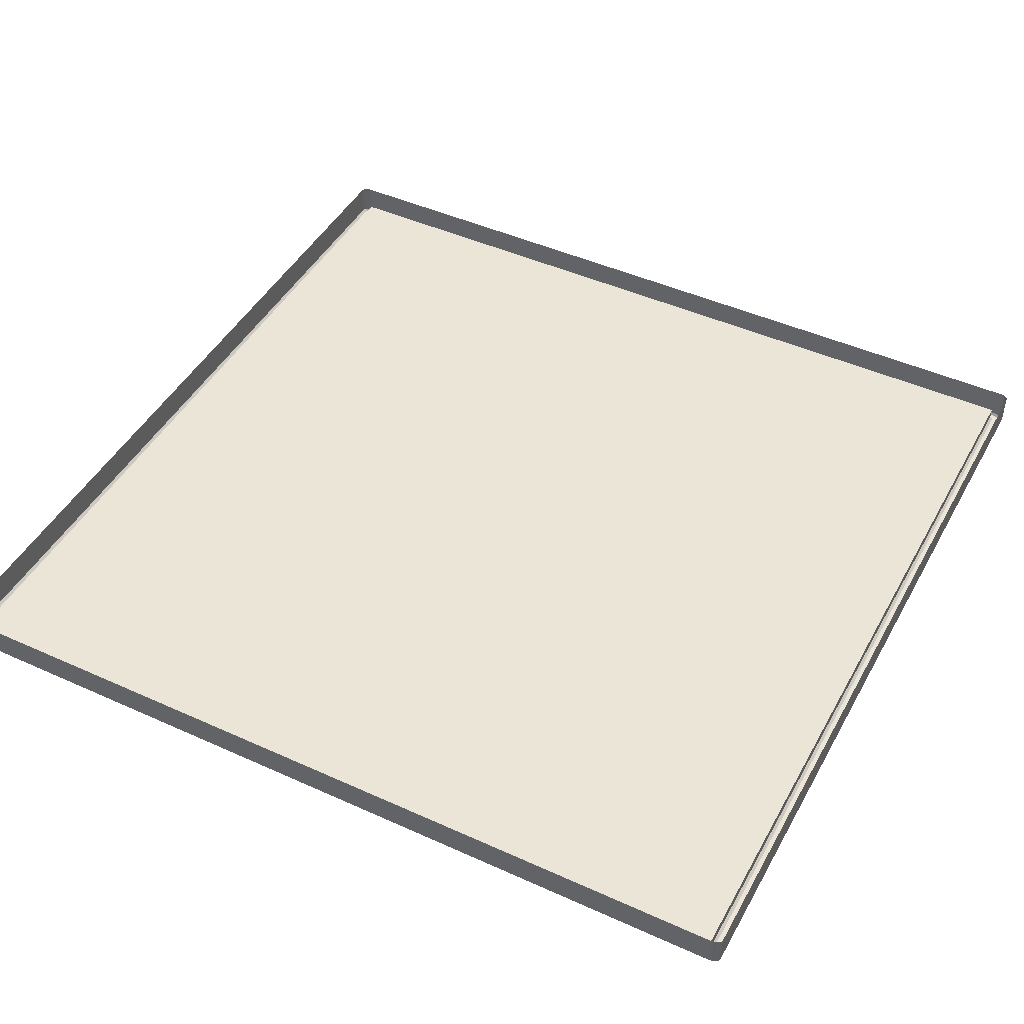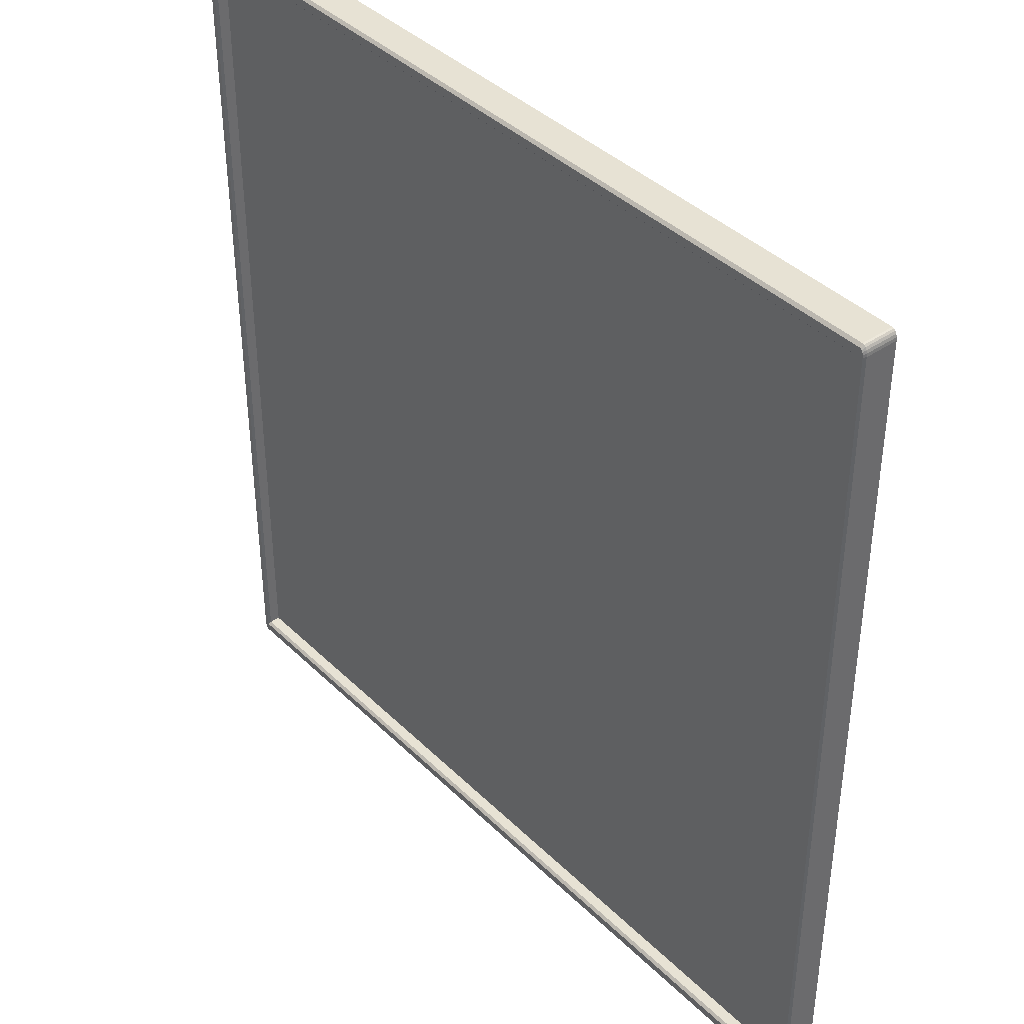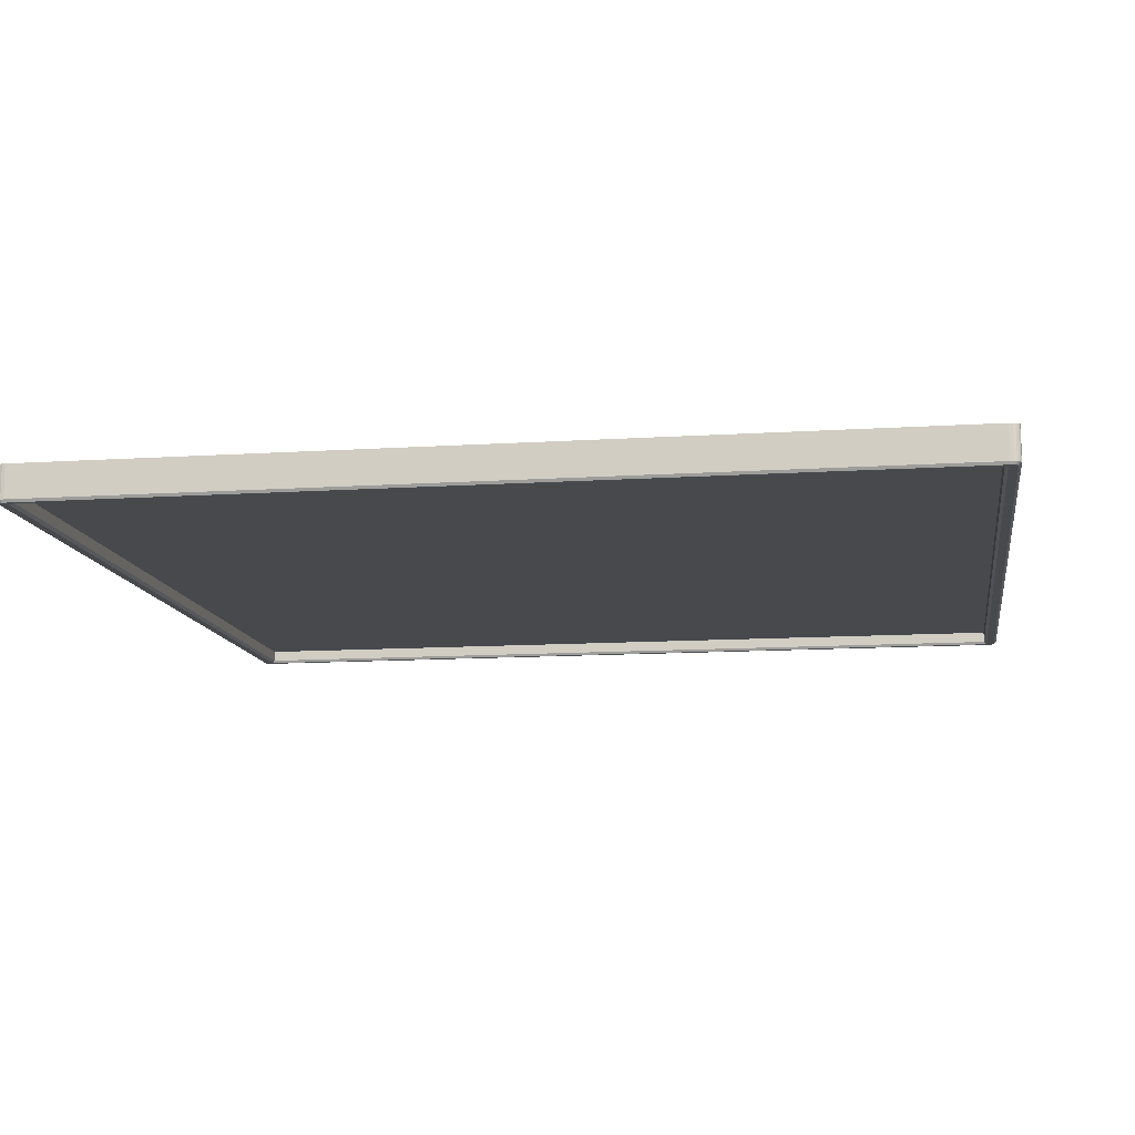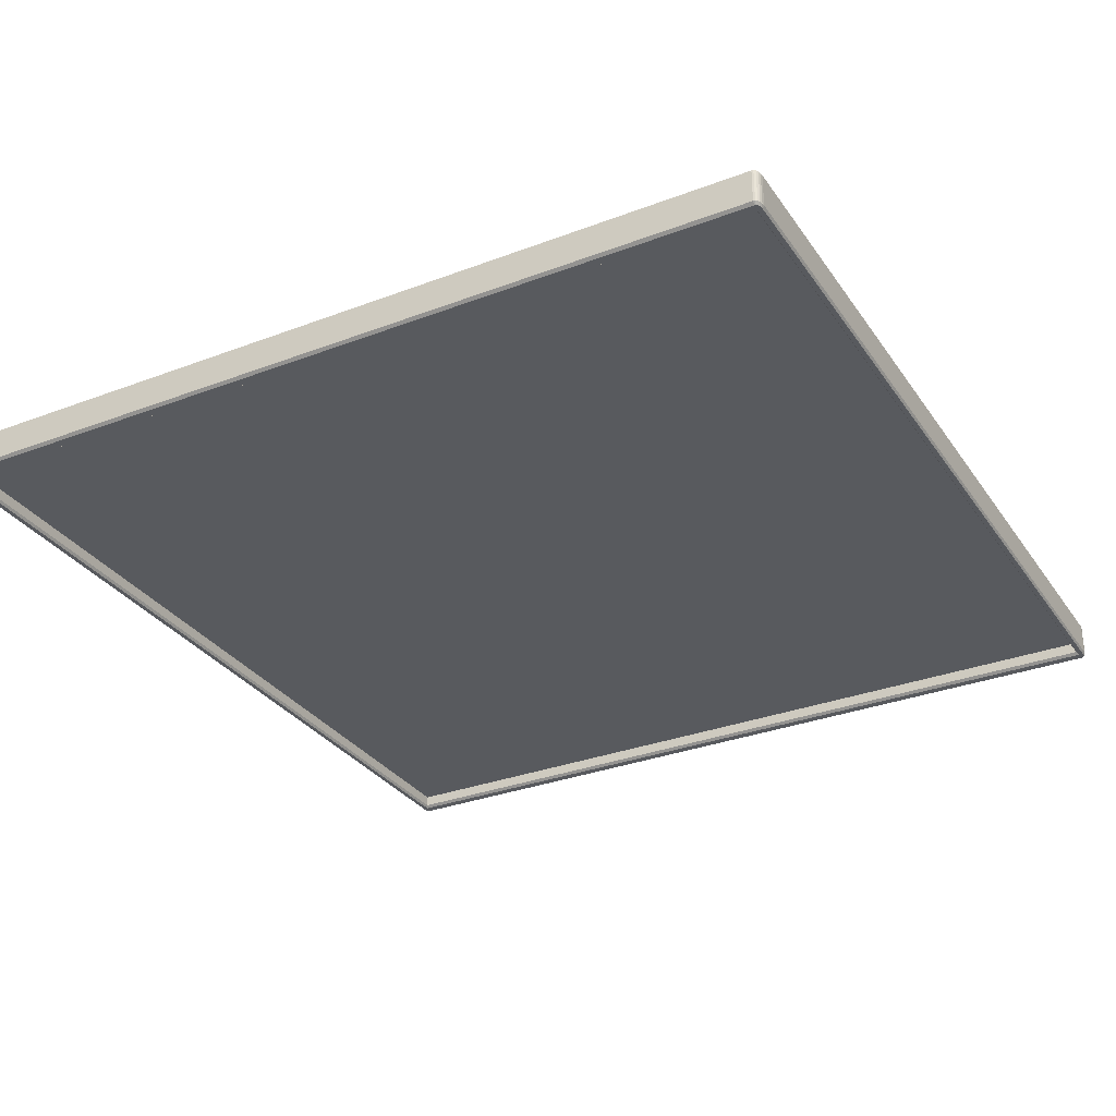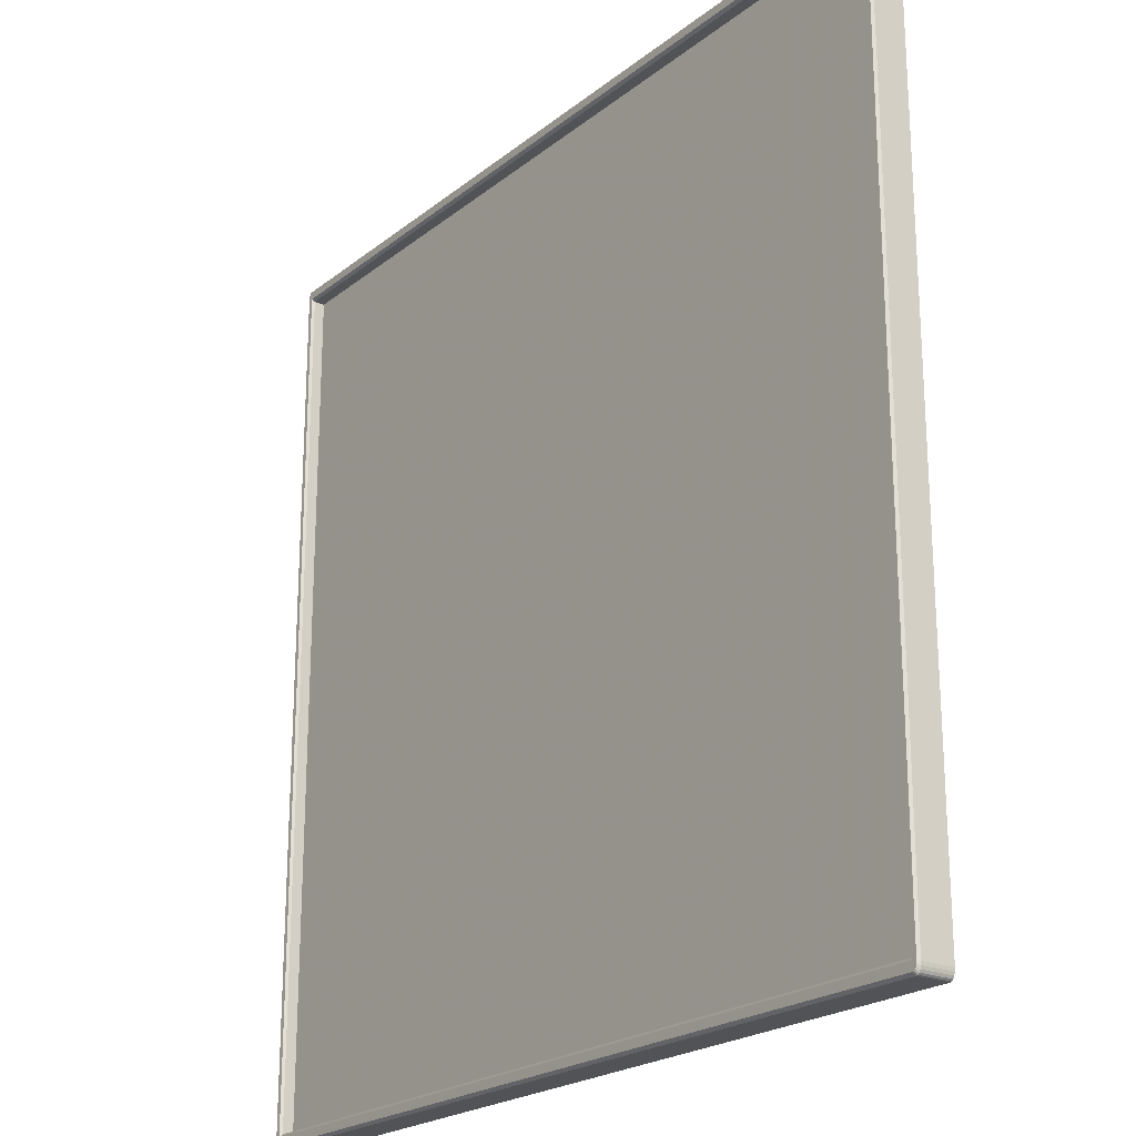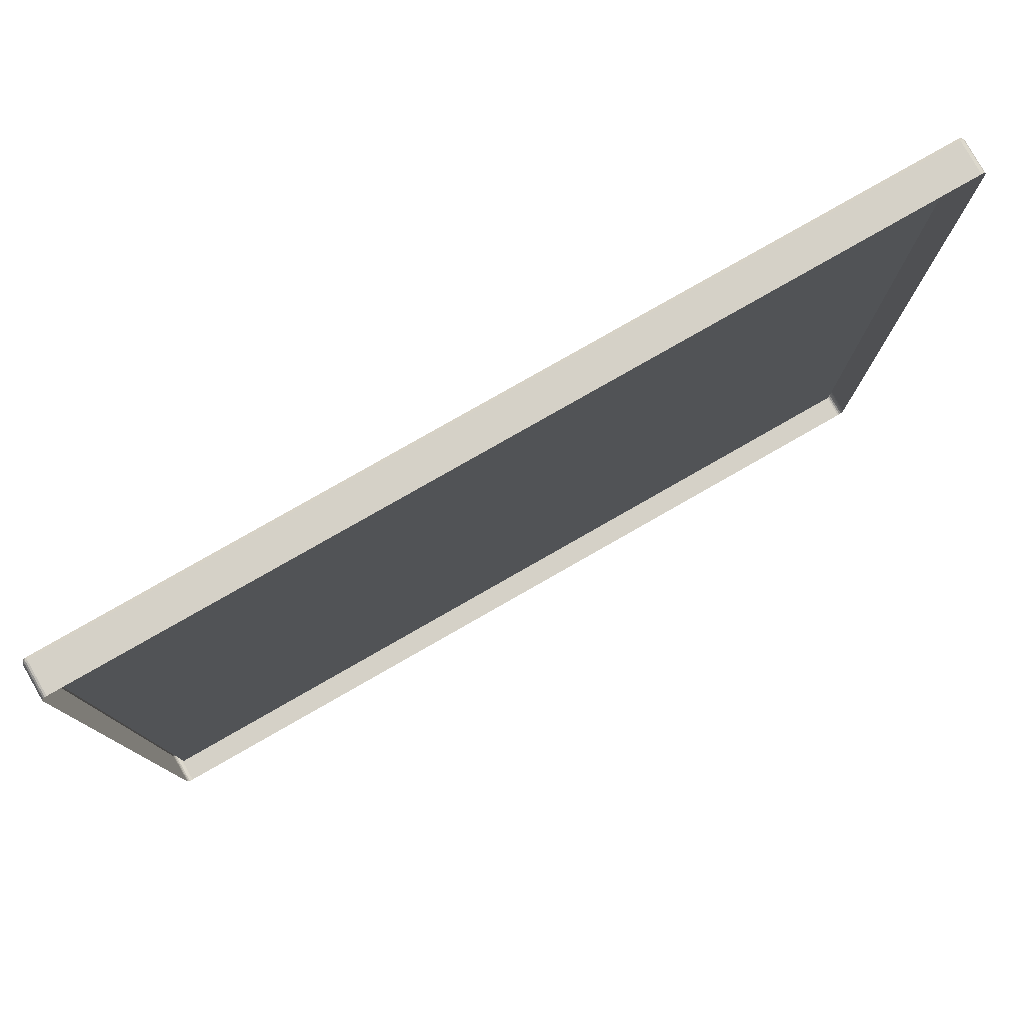
<metadata>
{"format":"obj","ext":"obj","renderer":"f3d","projection":"perspective","resolution":1024,"background":"white","views":[{"elev":45.7,"azim":-62.5,"up":"+Y"},{"elev":40.0,"azim":49.9,"up":"+Z"},{"elev":-12.0,"azim":98.8,"up":"+Y"},{"elev":-31.1,"azim":-151.5,"up":"+Y"},{"elev":-21.9,"azim":53.4,"up":"+Z"},{"elev":79.7,"azim":150.3,"up":"+Z"}]}
</metadata>
<code>
v -0.2059 -0.001666 -0.2147
v -0.2059 -0.001666 -0.2147
v 0.2153 -0.001666 -0.2147
v 0.2153 -0.001666 -0.2147
v 0.2153 -0.001666 0.2158
v 0.2153 -0.001666 0.2158
v -0.2059 -0.001666 0.2158
v -0.2059 -0.001666 0.2158
v -0.2098 0.009054 0.2178
v -0.2098 0.009054 0.2158
v -0.2098 -0.007155 0.2158
v -0.2098 -0.007155 0.2178
v -0.2098 -0.007155 0.2178
v 0.2165 0.009054 0.2227
v 0.2153 0.009054 0.2227
v 0.2153 -0.007155 0.2227
v 0.2165 -0.007155 0.2227
v 0.2165 -0.007155 0.2227
v -0.2059 0.009054 -0.2215
v 0.2153 0.009054 -0.2215
v 0.2153 -0.007155 -0.2215
v -0.2059 -0.007155 -0.2215
v 0.2193 0.009054 0.2158
v 0.2193 0.009054 0.2178
v 0.2193 -0.007155 0.2178
v 0.2193 -0.007155 0.2178
v 0.2193 -0.007155 0.2158
v -0.2059 -0.007155 -0.2147
v -0.2059 -0.007155 -0.2147
v 0.2153 -0.007155 -0.2147
v 0.2153 -0.007155 -0.2147
v -0.2098 0.009054 -0.2147
v -0.2098 0.009054 -0.2166
v -0.2098 -0.007155 -0.2166
v -0.2098 -0.007155 -0.2166
v -0.2098 -0.007155 -0.2147
v 0.2193 0.009054 -0.2166
v 0.2193 0.009054 -0.2147
v 0.2193 -0.007155 -0.2147
v 0.2193 -0.007155 -0.2166
v 0.2193 -0.007155 -0.2166
v 0.2161 -0.008515 -0.216
v 0.2161 -0.008515 -0.216
v 0.2161 -0.008515 -0.216
v 0.2153 -0.008515 -0.2202
v 0.2153 -0.008515 -0.2202
v 0.2164 -0.008515 -0.2202
v 0.2164 -0.008515 -0.2202
v 0.2171 -0.008515 -0.22
v 0.2176 -0.008515 -0.2195
v 0.2181 -0.008515 -0.2187
v 0.2184 -0.008515 -0.2177
v 0.2185 -0.008515 -0.2165
v 0.2185 -0.008515 -0.2165
v 0.2185 -0.008515 -0.2147
v 0.2185 -0.008515 -0.2147
v -0.2066 -0.008515 0.2171
v -0.2066 -0.008515 0.2171
v -0.2066 -0.008515 0.2171
v -0.2059 -0.008515 0.2213
v -0.2069 -0.008515 0.2213
v -0.2076 -0.008515 0.2211
v -0.2082 -0.008515 0.2206
v -0.2086 -0.008515 0.2198
v -0.2089 -0.008515 0.2189
v -0.209 -0.008515 0.2177
v -0.209 -0.008515 0.2177
v -0.209 -0.008515 0.2158
v -0.209 -0.008515 0.2158
v -0.2059 -0.008515 -0.2202
v -0.2059 -0.008515 -0.2202
v -0.2066 -0.008515 -0.216
v -0.2066 -0.008515 -0.216
v -0.2066 -0.008515 -0.216
v -0.209 -0.008515 -0.2147
v -0.209 -0.008515 -0.2147
v -0.209 -0.008515 -0.2165
v -0.209 -0.008515 -0.2165
v -0.2089 -0.008515 -0.2177
v -0.2086 -0.008515 -0.2187
v -0.2082 -0.008515 -0.2195
v -0.2076 -0.008515 -0.22
v -0.2069 -0.008515 -0.2202
v -0.2069 -0.008515 -0.2202
v -0.2059 0.009054 0.2227
v -0.2059 -0.007155 0.2227
v -0.2059 -0.007155 0.2227
v 0.2153 -0.007155 0.2158
v 0.2153 -0.007155 0.2158
v -0.2059 -0.007155 0.2158
v -0.2059 -0.007155 0.2158
v 0.2161 -0.008515 0.2171
v 0.2161 -0.008515 0.2171
v 0.2161 -0.008515 0.2171
v 0.2185 -0.008515 0.2158
v 0.2185 -0.008515 0.2158
v 0.2153 -0.008515 0.2213
v 0.2153 -0.008515 0.2213
v 0.2185 -0.008515 0.2177
v 0.2185 -0.008515 0.2177
v 0.2184 -0.008515 0.2189
v 0.2181 -0.008515 0.2198
v 0.2176 -0.008515 0.2206
v 0.2171 -0.008515 0.2211
v 0.2164 -0.008515 0.2213
v 0.2164 -0.008515 0.2213
v 0.2165 0.009054 -0.2215
v 0.2165 -0.007155 -0.2215
v 0.2165 -0.007155 -0.2215
v -0.207 0.009054 0.2227
v -0.207 -0.007155 0.2227
v -0.207 -0.007155 0.2227
v -0.207 0.009054 -0.2215
v -0.207 -0.007155 -0.2215
v -0.207 -0.007155 -0.2215
v -0.2079 0.009054 0.2224
v -0.2079 -0.007155 0.2224
v -0.2079 -0.007155 0.2224
v 0.2187 0.009054 0.2207
v 0.2187 -0.007155 0.2207
v 0.2187 -0.007155 0.2207
v 0.2191 -0.007155 0.2193
v 0.2191 -0.007155 0.2193
v 0.2191 0.009054 0.2193
v 0.2173 0.009054 -0.2213
v 0.2173 -0.007155 -0.2213
v 0.2173 -0.007155 -0.2213
v 0.2173 0.009054 0.2224
v 0.2173 -0.007155 0.2224
v 0.2173 -0.007155 0.2224
v 0.2181 -0.007155 0.2217
v 0.2181 -0.007155 0.2217
v 0.2181 -0.007155 0.2217
v 0.2181 0.009054 0.2217
v 0.2181 0.009054 0.2217
v -0.2097 -0.007155 0.2193
v -0.2097 -0.007155 0.2193
v -0.2097 0.009054 0.2193
v -0.2086 -0.007155 0.2217
v -0.2086 -0.007155 0.2217
v -0.2086 -0.007155 0.2217
v -0.2086 0.009054 0.2217
v -0.2086 0.009054 0.2217
v -0.2093 0.009054 0.2207
v -0.2093 -0.007155 0.2207
v -0.2093 -0.007155 0.2207
v -0.2097 0.009054 -0.2182
v -0.2097 -0.007155 -0.2182
v -0.2097 -0.007155 -0.2182
v 0.2191 -0.007155 -0.2182
v 0.2191 -0.007155 -0.2182
v 0.2191 0.009054 -0.2182
v 0.2181 -0.007155 -0.2206
v 0.2181 -0.007155 -0.2206
v 0.2181 -0.007155 -0.2206
v 0.2181 0.009054 -0.2206
v 0.2181 0.009054 -0.2206
v 0.2187 0.009054 -0.2195
v 0.2187 -0.007155 -0.2195
v 0.2187 -0.007155 -0.2195
v -0.2093 0.009054 -0.2195
v -0.2093 -0.007155 -0.2195
v -0.2093 -0.007155 -0.2195
v -0.2079 0.009054 -0.2213
v -0.2079 -0.007155 -0.2213
v -0.2079 -0.007155 -0.2213
v -0.2086 -0.007155 -0.2206
v -0.2086 -0.007155 -0.2206
v -0.2086 -0.007155 -0.2206
v -0.2086 0.009054 -0.2206
v -0.2086 0.009054 -0.2206
v -0.2059 -0.001666 -0.2147
v 0.2153 -0.001666 -0.2147
v 0.2153 -0.001666 0.2158
v -0.2059 -0.001666 0.2158
f 10 13 9
f 15 18 14
f 20 22 19
f 24 27 23
f 2 30 3
f 33 36 32
f 38 40 37
f 51 52 43
f 64 65 57
f 82 84 72
f 85 16 15
f 4 89 6
f 5 90 7
f 43 95 93
f 104 105 93
f 107 21 20
f 110 87 85
f 57 75 72
f 19 114 113
f 110 117 112
f 93 60 57
f 72 46 43
f 23 39 38
f 121 124 119
f 107 126 108
f 129 134 128
f 131 119 135
f 18 128 14
f 138 13 137
f 142 146 141
f 144 137 146
f 149 33 147
f 116 139 117
f 152 40 151
f 157 159 153
f 158 151 159
f 125 154 126
f 163 147 161
f 122 24 124
f 166 170 164
f 169 161 171
f 114 164 113
f 32 11 10
f 73 91 58
f 42 29 74
f 92 31 44
f 59 88 94
f 87 97 16
f 21 70 22
f 36 68 11
f 27 56 39
f 104 17 105
f 103 130 104
f 102 132 103
f 101 120 102
f 101 26 123
f 62 111 118
f 63 118 140
f 64 140 145
f 65 145 136
f 65 12 66
f 49 109 127
f 50 127 155
f 50 160 51
f 52 160 150
f 52 41 53
f 82 115 84
f 81 165 82
f 80 168 81
f 79 162 80
f 79 34 148
f 67 11 68
f 61 86 111
f 77 36 35
f 83 22 70
f 106 16 97
f 99 27 25
f 54 39 56
f 47 21 108
f 8 28 1
f 10 11 13
f 15 16 18
f 20 21 22
f 24 25 27
f 2 29 30
f 33 35 36
f 38 39 40
f 55 43 53
f 43 46 48
f 53 43 52
f 48 49 43
f 49 50 43
f 50 51 43
f 69 57 66
f 57 60 61
f 66 57 65
f 61 62 57
f 62 63 57
f 63 64 57
f 84 71 72
f 72 75 78
f 78 79 72
f 79 80 72
f 80 81 72
f 81 82 72
f 85 87 16
f 4 31 89
f 5 88 90
f 43 55 95
f 105 98 93
f 93 95 100
f 100 101 93
f 101 102 93
f 102 103 93
f 103 104 93
f 107 108 21
f 110 112 87
f 57 69 75
f 19 22 114
f 110 116 117
f 93 98 60
f 72 71 46
f 23 27 39
f 121 122 124
f 107 125 126
f 129 133 134
f 131 121 119
f 18 129 128
f 138 9 13
f 142 144 146
f 144 138 137
f 149 35 33
f 116 143 139
f 152 37 40
f 157 158 159
f 158 152 151
f 125 156 154
f 163 149 147
f 122 25 24
f 166 167 170
f 169 163 161
f 114 166 164
f 32 36 11
f 73 28 91
f 42 30 29
f 92 89 31
f 59 90 88
f 86 60 98
f 21 45 70
f 36 76 68
f 27 96 56
f 104 130 17
f 103 132 130
f 102 120 132
f 101 123 120
f 101 100 26
f 62 61 111
f 63 62 118
f 64 63 140
f 65 64 145
f 65 136 12
f 49 48 109
f 50 49 127
f 50 155 160
f 52 51 160
f 52 150 41
f 82 165 115
f 81 168 165
f 80 162 168
f 79 148 162
f 79 78 34
f 67 13 11
f 61 60 86
f 77 76 36
f 83 114 22
f 106 18 16
f 99 96 27
f 54 40 39
f 47 45 21
f 8 91 28
f 173 175 172
f 173 174 175

</code>
